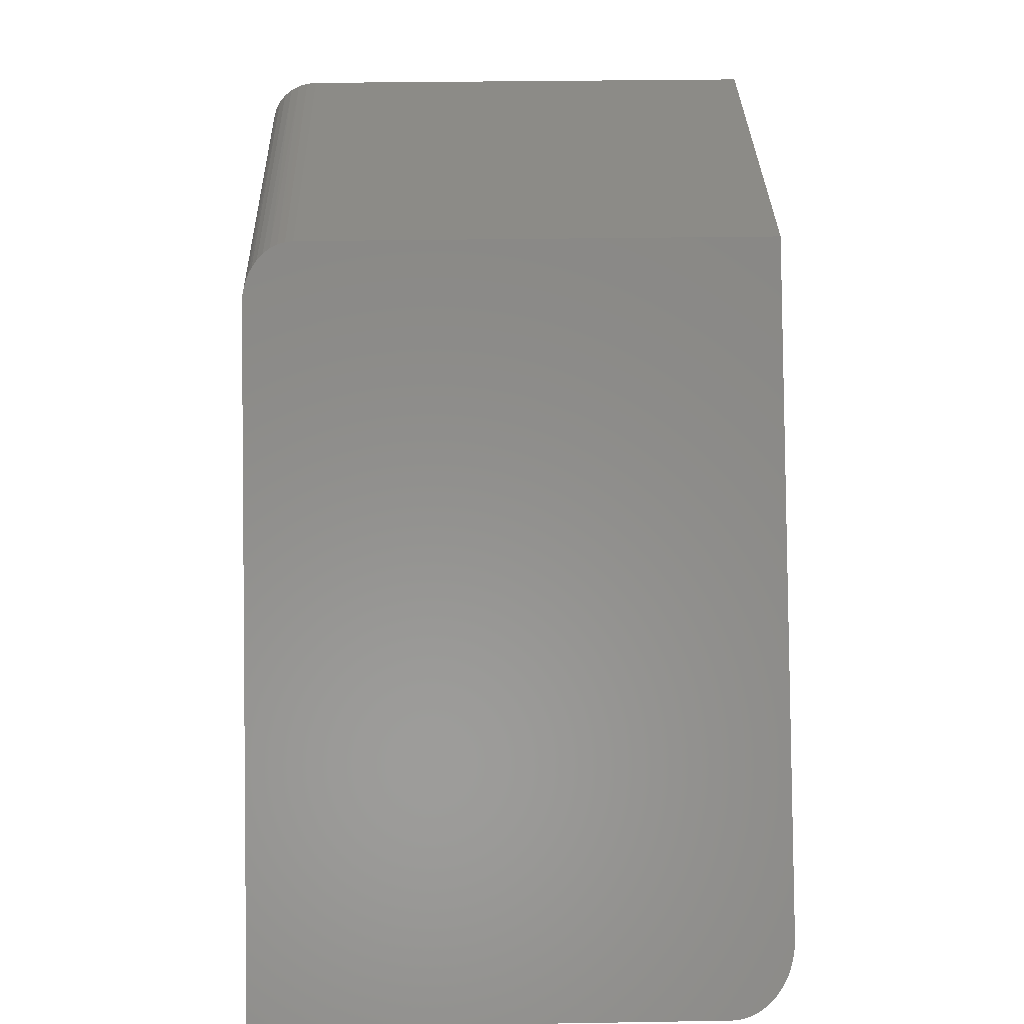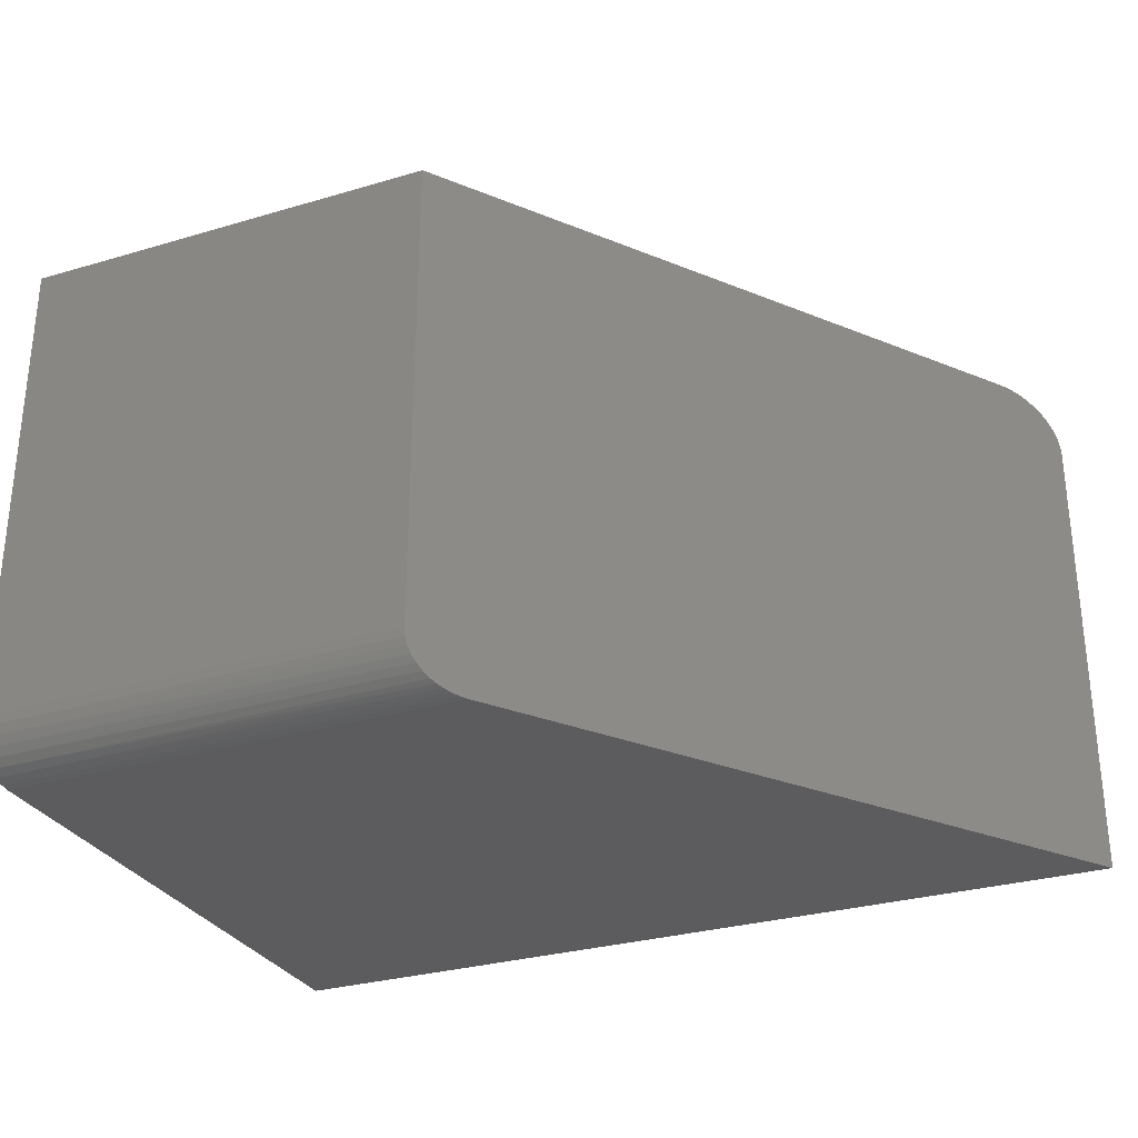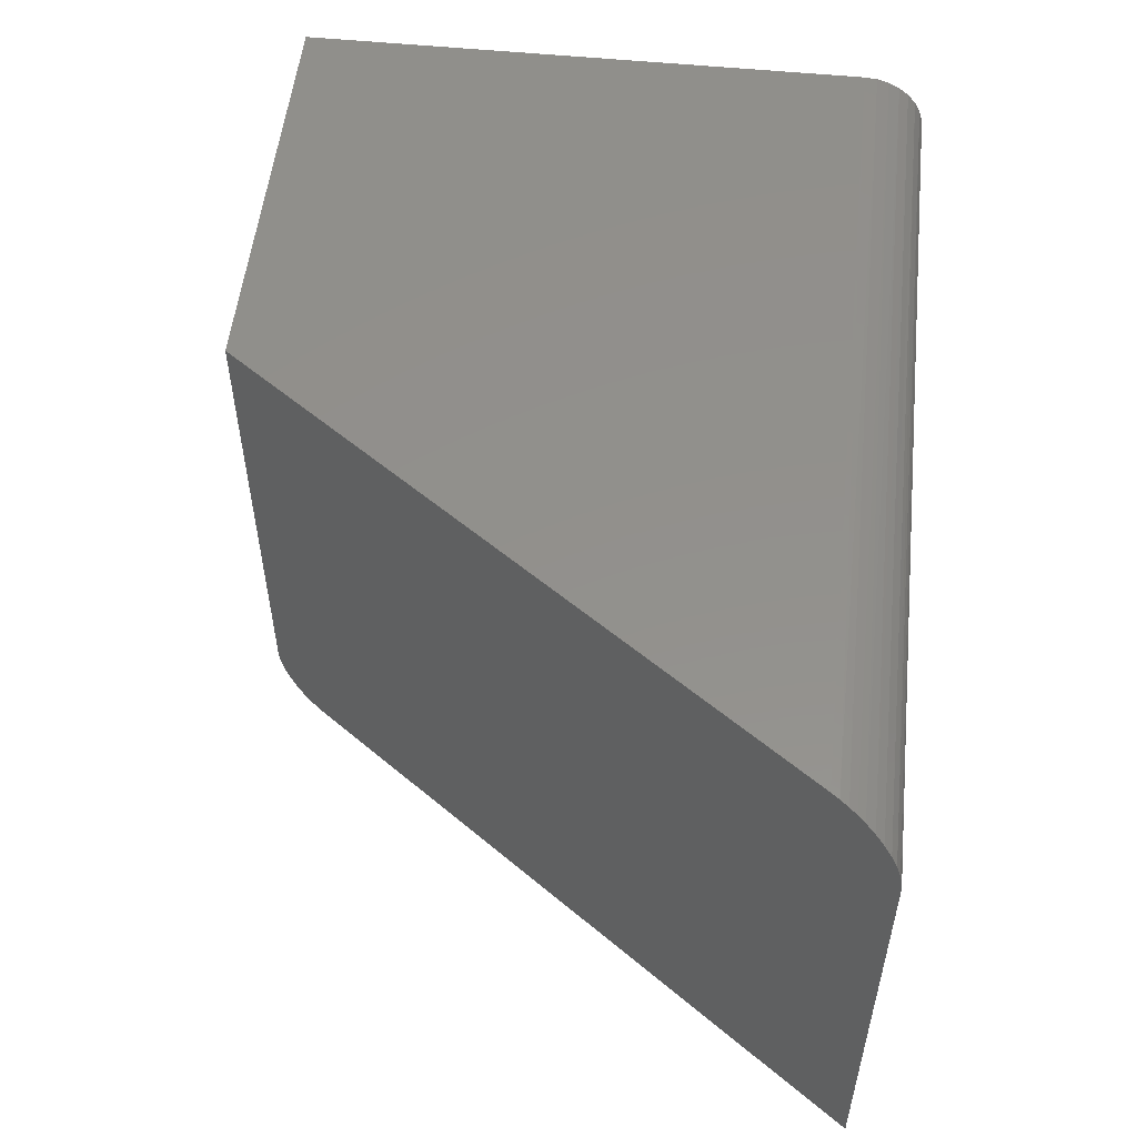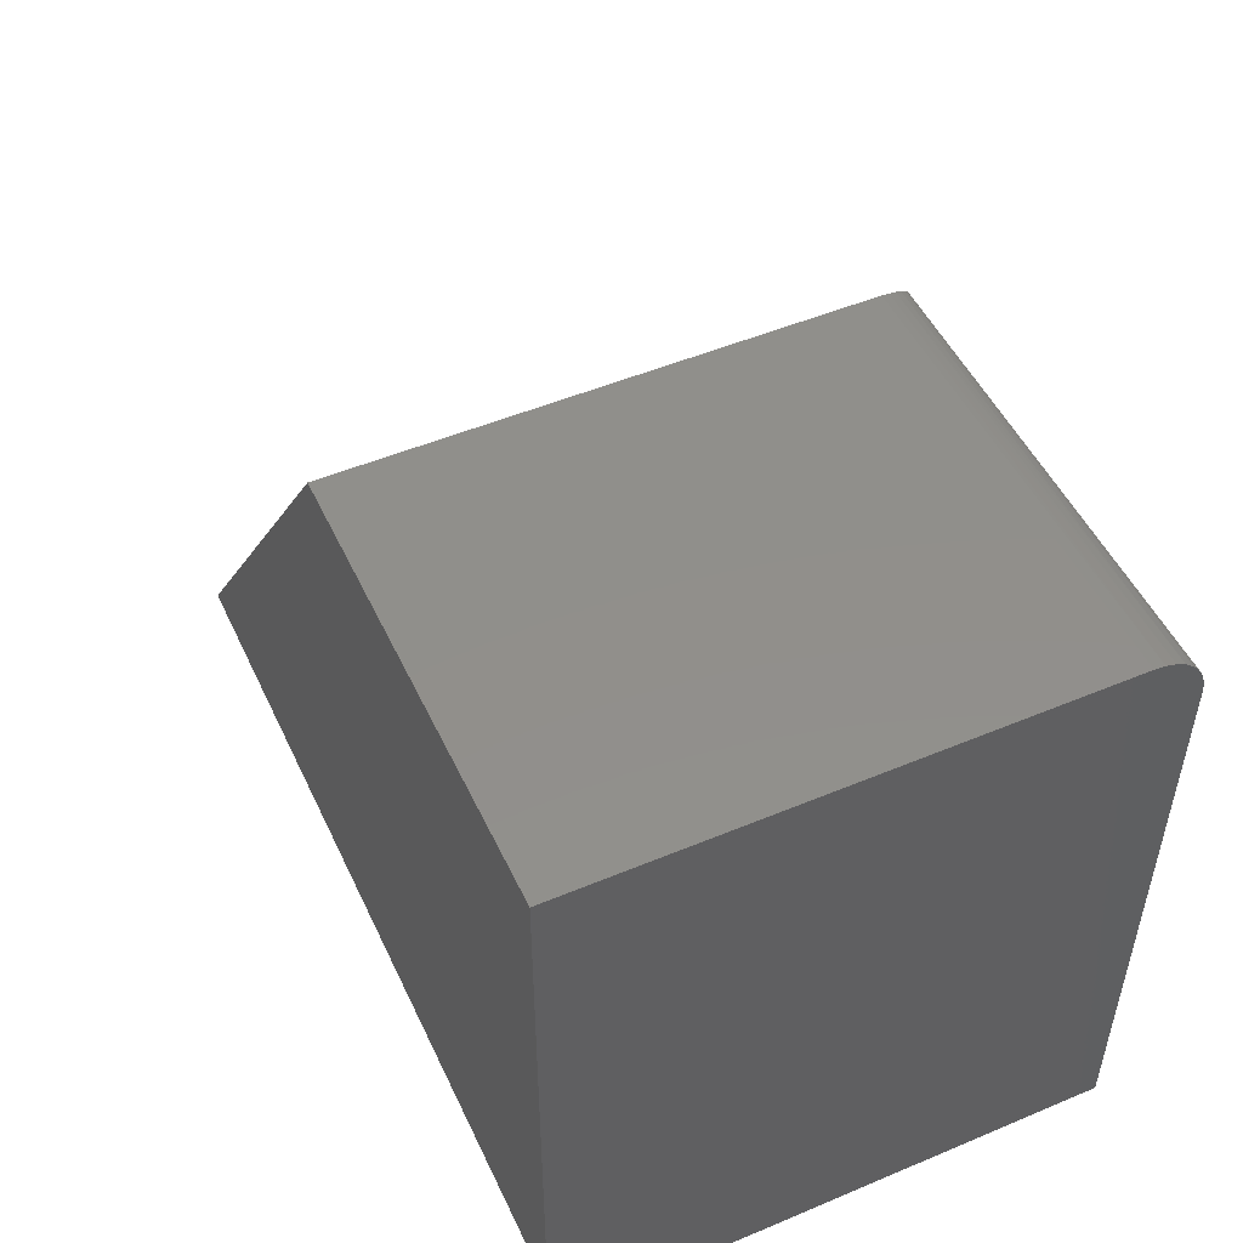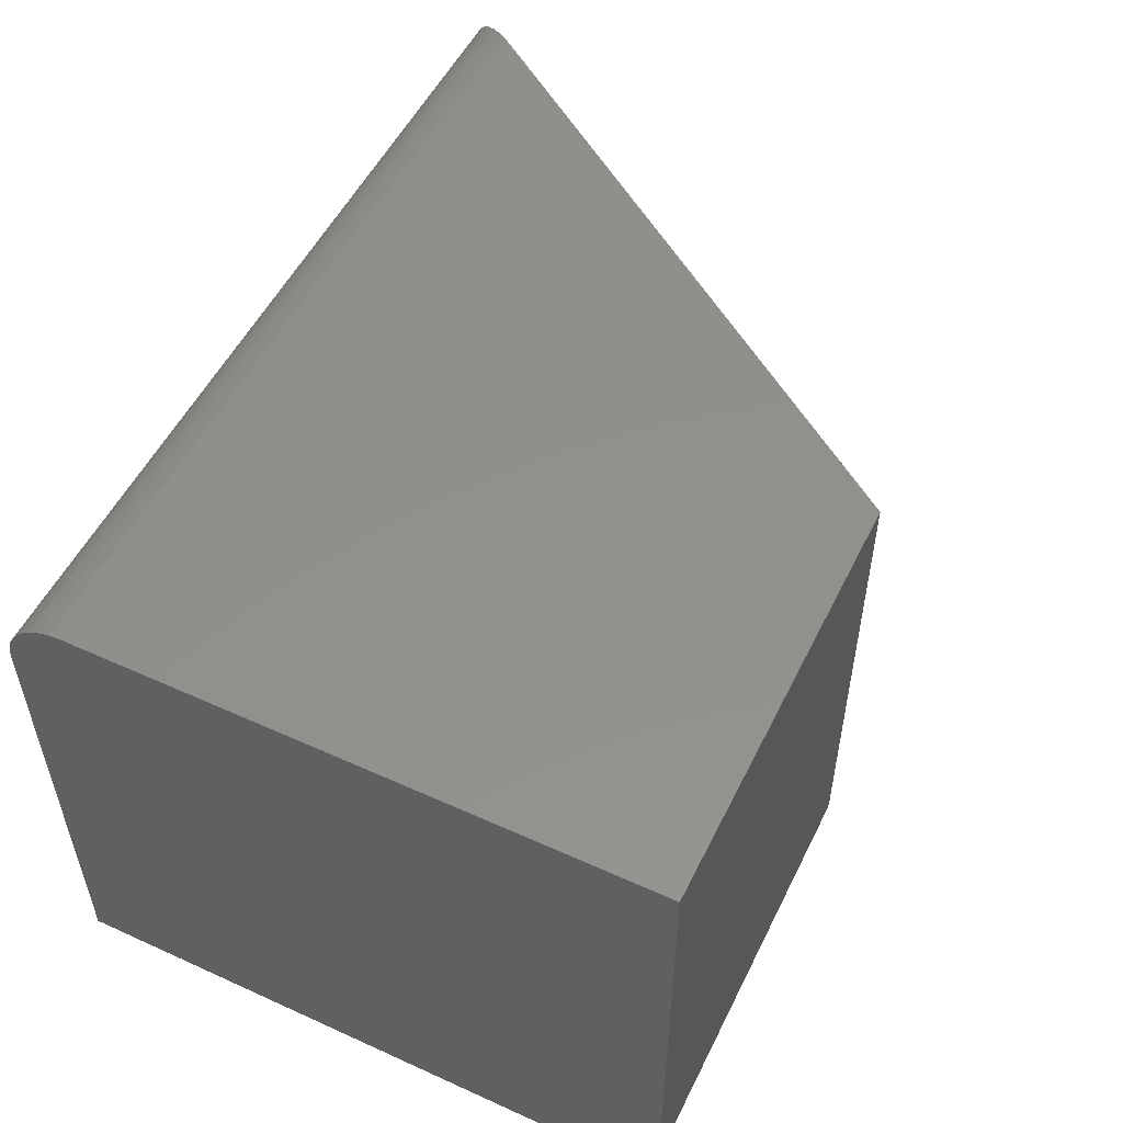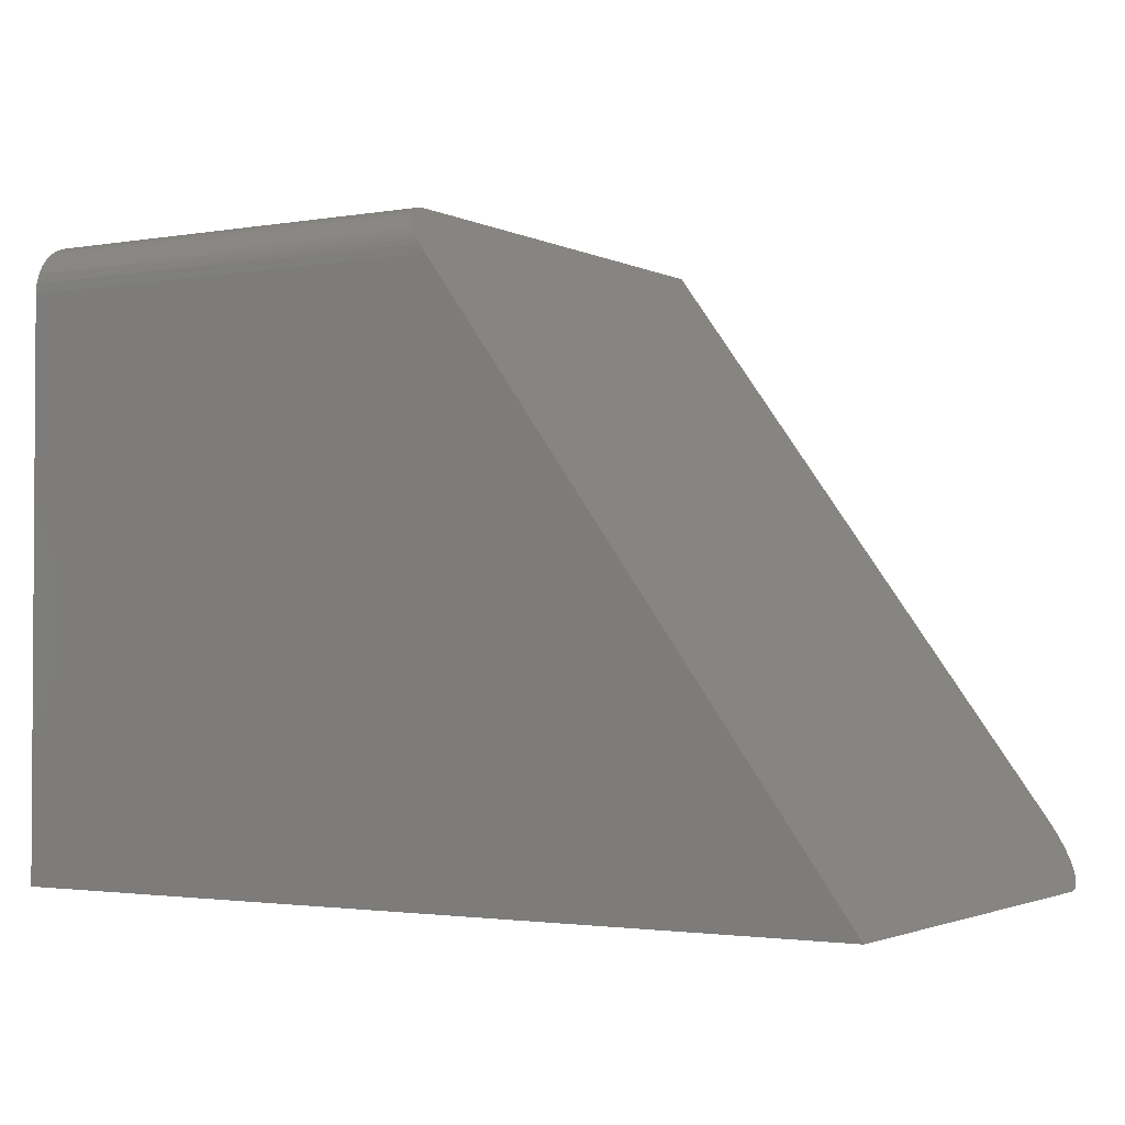
<metadata>
{"format":"stl","ext":"stl","renderer":"f3d","projection":"perspective","resolution":1024,"background":"white","views":[{"elev":32.5,"azim":88.7,"up":"+Z"},{"elev":-29.8,"azim":23.4,"up":"+Y"},{"elev":53.7,"azim":96.1,"up":"+Y"},{"elev":50.1,"azim":-114.7,"up":"+Z"},{"elev":52.9,"azim":-64.1,"up":"+Y"},{"elev":-2.1,"azim":31.4,"up":"+Z"}]}
</metadata>
<code>
# stl→obj: 49 verts, 94 faces
v -0.4453 -0.4375 -0.2969
v -0.4453 -0.4375 0.4067
v -0.4453 0.2188 0.4692
v -0.4453 0.2188 -0.2188
v -0.4453 0.2172 -0.234
v -0.4453 0.2128 -0.2486
v -0.4453 0.2056 -0.2622
v -0.4453 0.1959 -0.274
v -0.4453 0.184 -0.2837
v -0.4453 0.1705 -0.2909
v -0.4453 0.1559 -0.2954
v -0.4453 0.1406 -0.2969
v -0.4453 -0.4363 0.4189
v -0.4453 -0.4327 0.4307
v -0.4453 -0.427 0.4415
v -0.4453 -0.4192 0.4509
v -0.4453 -0.4097 0.4587
v -0.4453 -0.3989 0.4645
v -0.4453 -0.3872 0.468
v -0.4453 -0.375 0.4692
v 0.625 0.1406 -0.2969
v 0.6237 0.1572 -0.2951
v 0.625 -0.4375 -0.2969
v 0.6245 0.151 -0.2962
v 0.07294 -0.375 0.4692
v 0.0735 -0.3848 0.4685
v 0.07516 -0.3944 0.4662
v 0.5885 0.2138 -0.2462
v 0.5823 0.2164 -0.2376
v 0.6019 0.2037 -0.2648
v 0.5945 0.2101 -0.2545
v 0.07294 0.2188 0.4692
v 0.07786 -0.4034 0.4624
v 0.08164 -0.4119 0.4572
v 0.08622 -0.4193 0.4508
v 0.09136 -0.4254 0.4437
v 0.09565 -0.4293 0.4377
v 0.1002 -0.4324 0.4315
v 0.1053 -0.435 0.4243
v 0.1106 -0.4367 0.4169
v 0.118 -0.4375 0.4067
v 0.5687 0.2188 -0.2188
v 0.5755 0.2182 -0.2282
v 0.6226 0.1632 -0.2935
v 0.6192 0.1751 -0.2889
v 0.6147 0.1857 -0.2826
v 0.6087 0.1956 -0.2743
v 0.07294 -0.4375 -0.2969
v 0.07294 0.1406 -0.2969
f 1 2 3
f 1 3 4
f 1 4 5
f 1 5 6
f 1 6 7
f 1 7 8
f 1 8 9
f 1 9 10
f 1 10 11
f 1 11 12
f 2 13 14
f 2 14 15
f 2 15 16
f 2 16 17
f 2 17 18
f 2 18 19
f 2 19 20
f 2 20 3
f 21 22 23
f 21 24 22
f 25 26 27
f 28 29 30
f 30 31 28
f 32 25 27
f 32 27 33
f 32 33 34
f 32 34 35
f 32 35 36
f 32 36 37
f 32 37 38
f 32 38 39
f 32 39 40
f 32 40 41
f 32 41 23
f 32 23 42
f 43 42 23
f 43 23 22
f 43 22 44
f 43 44 45
f 43 45 46
f 43 46 47
f 43 47 30
f 43 30 29
f 2 1 41
f 41 1 48
f 41 48 23
f 32 3 25
f 25 3 20
f 20 26 25
f 20 19 26
f 27 26 19
f 19 18 27
f 33 27 18
f 18 17 33
f 33 17 34
f 34 17 16
f 34 16 35
f 35 16 15
f 15 36 35
f 37 36 15
f 15 14 37
f 37 14 38
f 39 38 14
f 14 13 39
f 2 41 13
f 13 41 40
f 13 40 39
f 4 43 5
f 4 42 43
f 43 29 5
f 6 5 29
f 6 29 28
f 6 28 31
f 6 31 7
f 31 30 7
f 9 45 10
f 10 45 44
f 10 44 11
f 11 44 22
f 11 22 24
f 49 12 11
f 49 11 24
f 49 24 21
f 7 30 8
f 8 30 47
f 8 47 9
f 9 47 46
f 9 46 45
f 4 3 42
f 42 3 32
f 48 49 23
f 23 49 21
f 1 12 48
f 48 12 49

</code>
